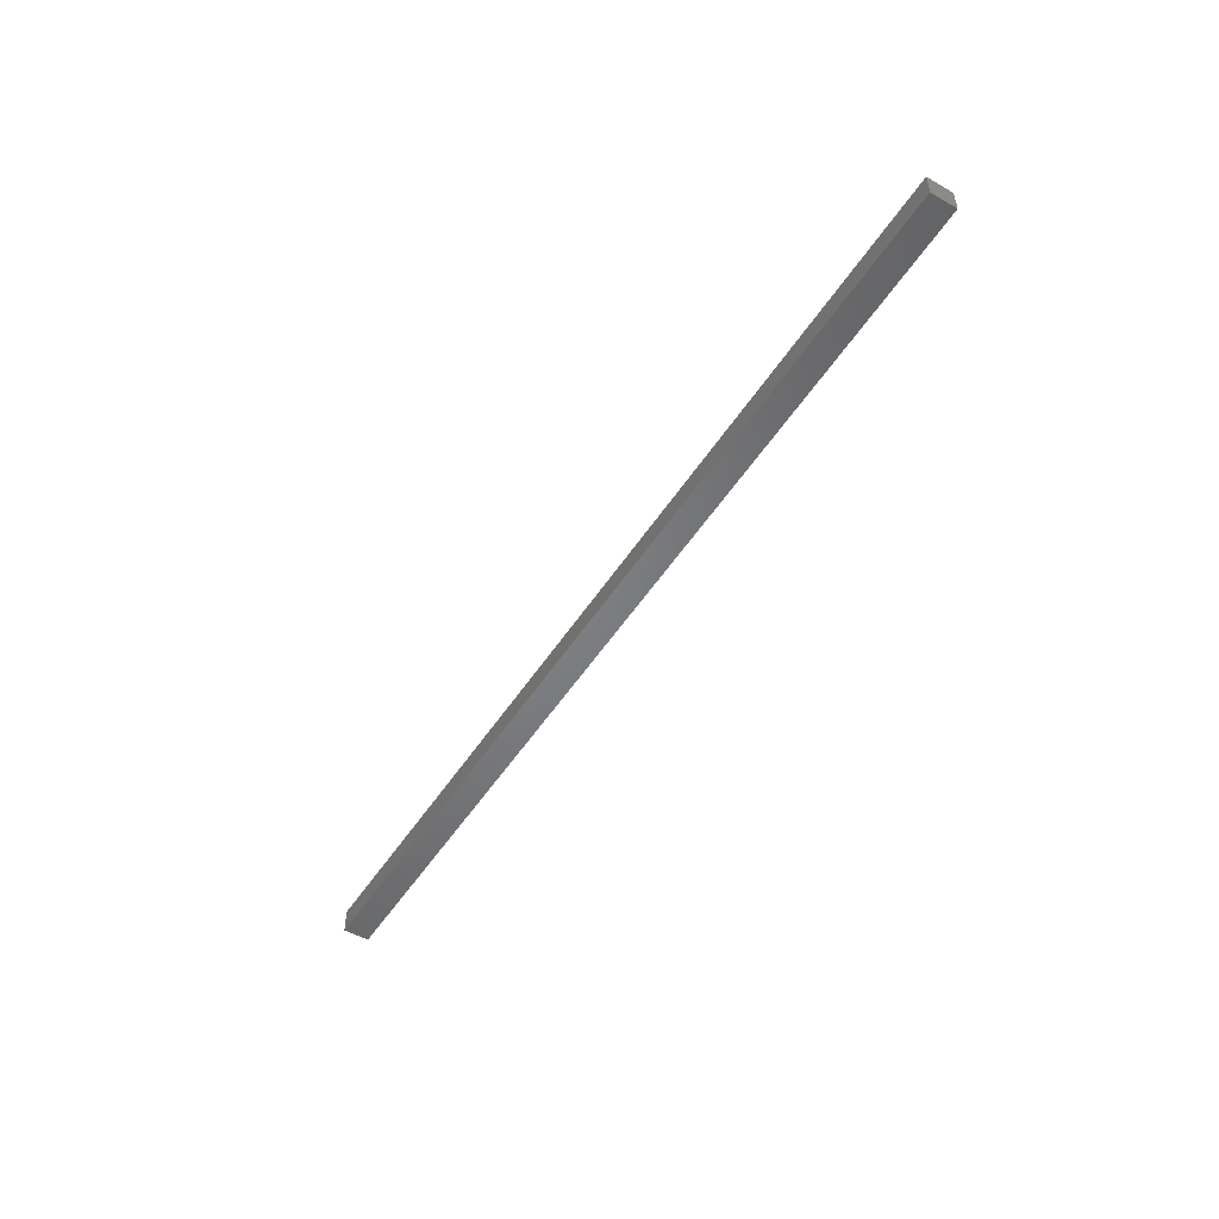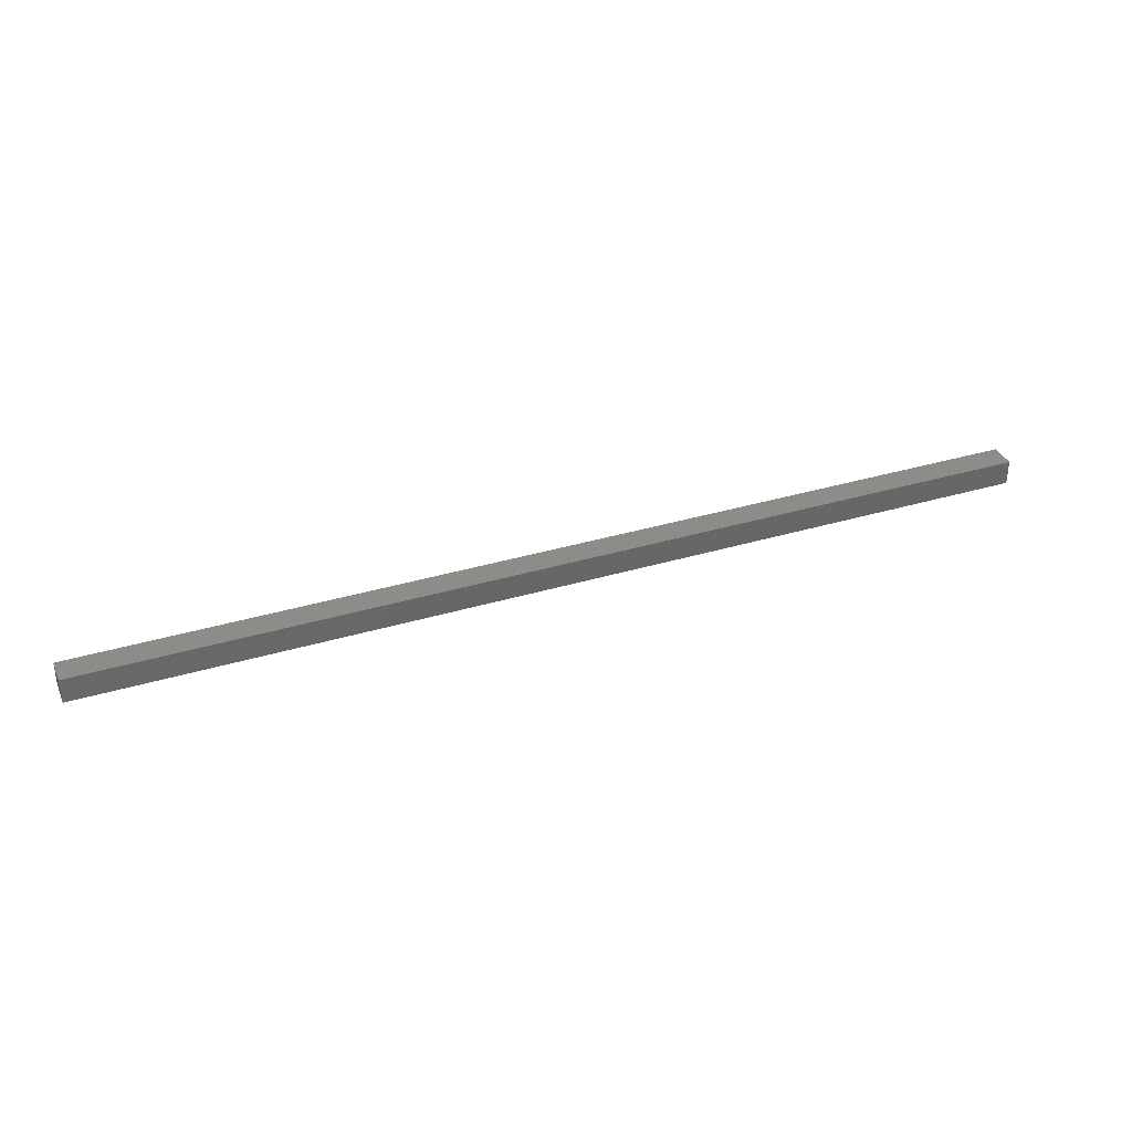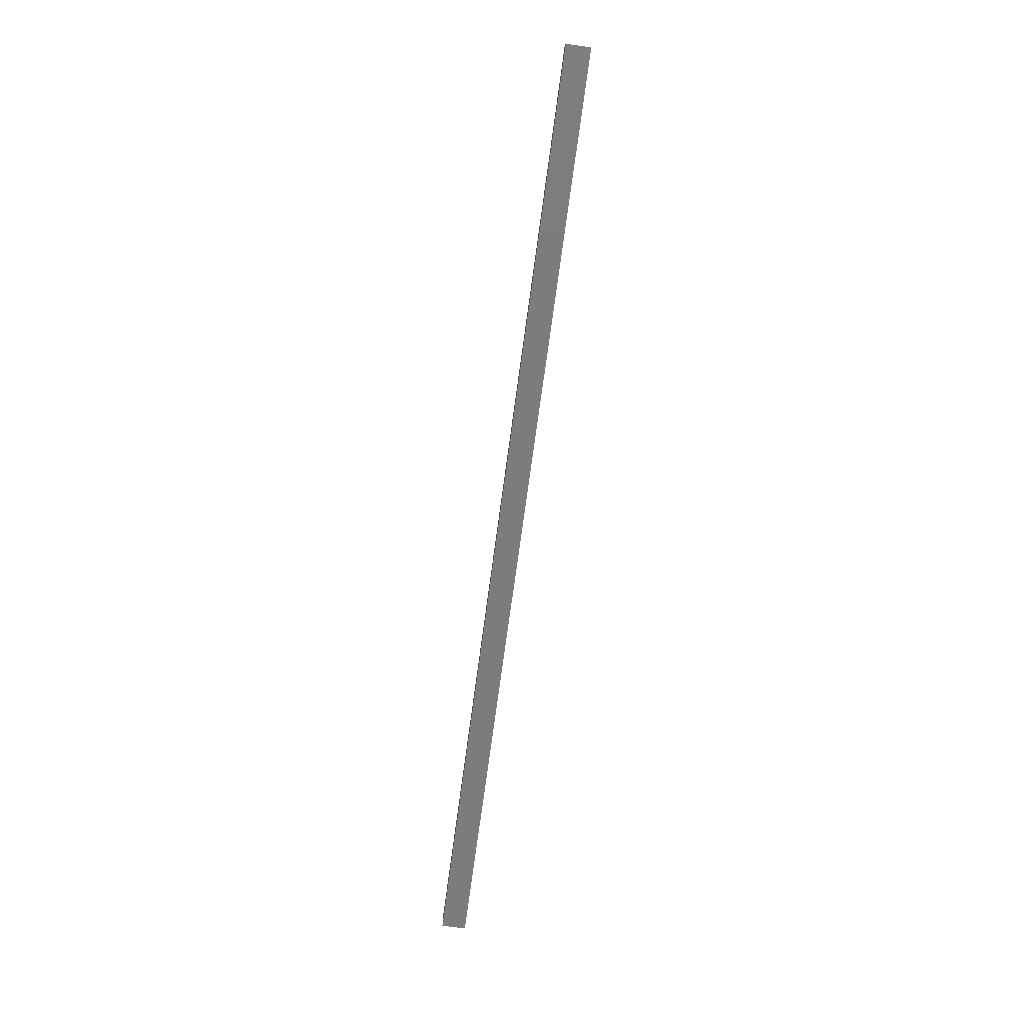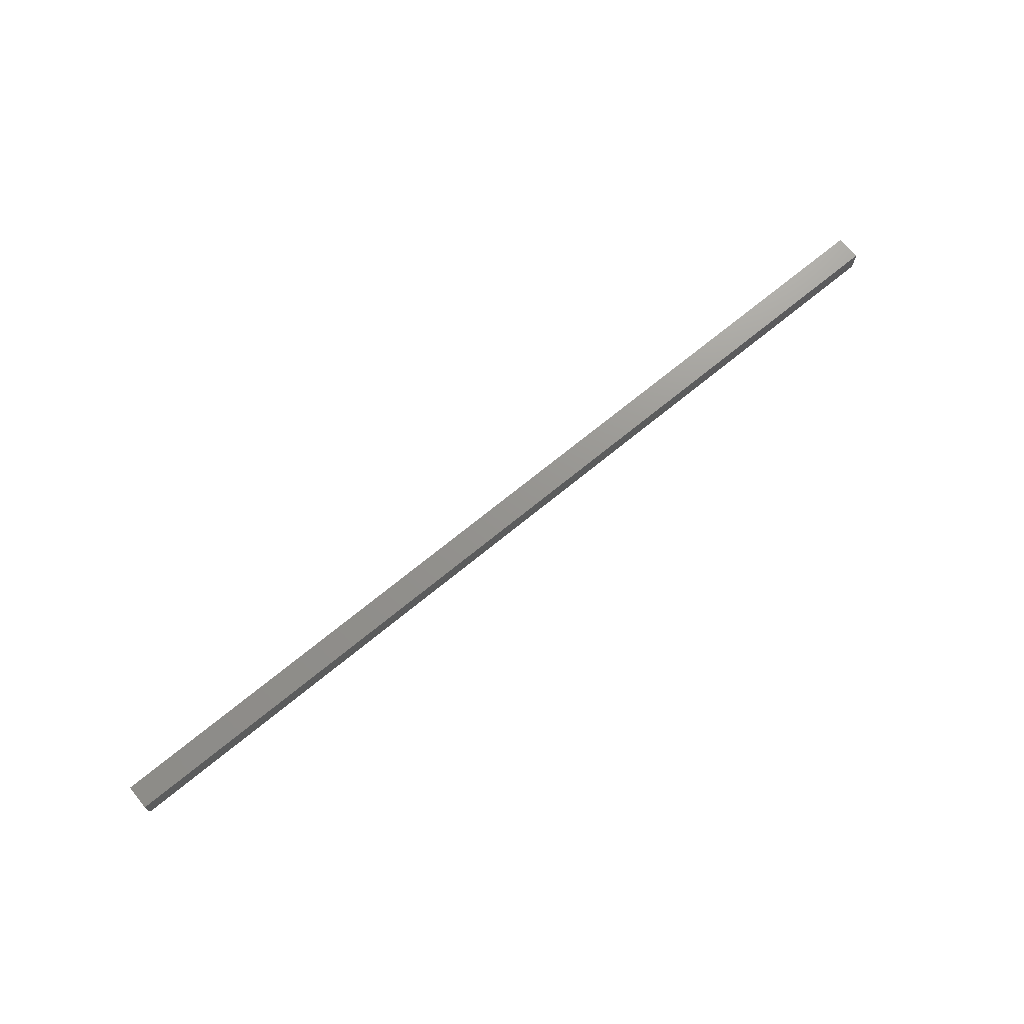
<metadata>
{"format":"stl","ext":"stl","renderer":"f3d","projection":"perspective","resolution":1024,"background":"white","views":[{"elev":-51.3,"azim":58.1,"up":"+Z"},{"elev":35.5,"azim":158.4,"up":"+Z"},{"elev":-75.3,"azim":-97.8,"up":"+Y"},{"elev":71.0,"azim":-39.3,"up":"+Y"}]}
</metadata>
<code>
# stl→obj: 8 verts, 12 faces
v -2.172 -1.579e-16 0.02344
v -2.172 -0.07812 0.02344
v -2.172 -1.532e-16 0.09827
v -2.172 -0.07812 0.09827
v 0.6719 1.579e-16 0.02344
v 0.6719 1.625e-16 0.09827
v 0.6719 -0.07812 0.02344
v 0.6719 -0.07812 0.09827
f 1 2 3
f 3 2 4
f 5 6 7
f 7 6 8
f 1 3 5
f 5 3 6
f 2 7 4
f 4 7 8
f 8 6 4
f 4 6 3
f 2 1 7
f 7 1 5

</code>
